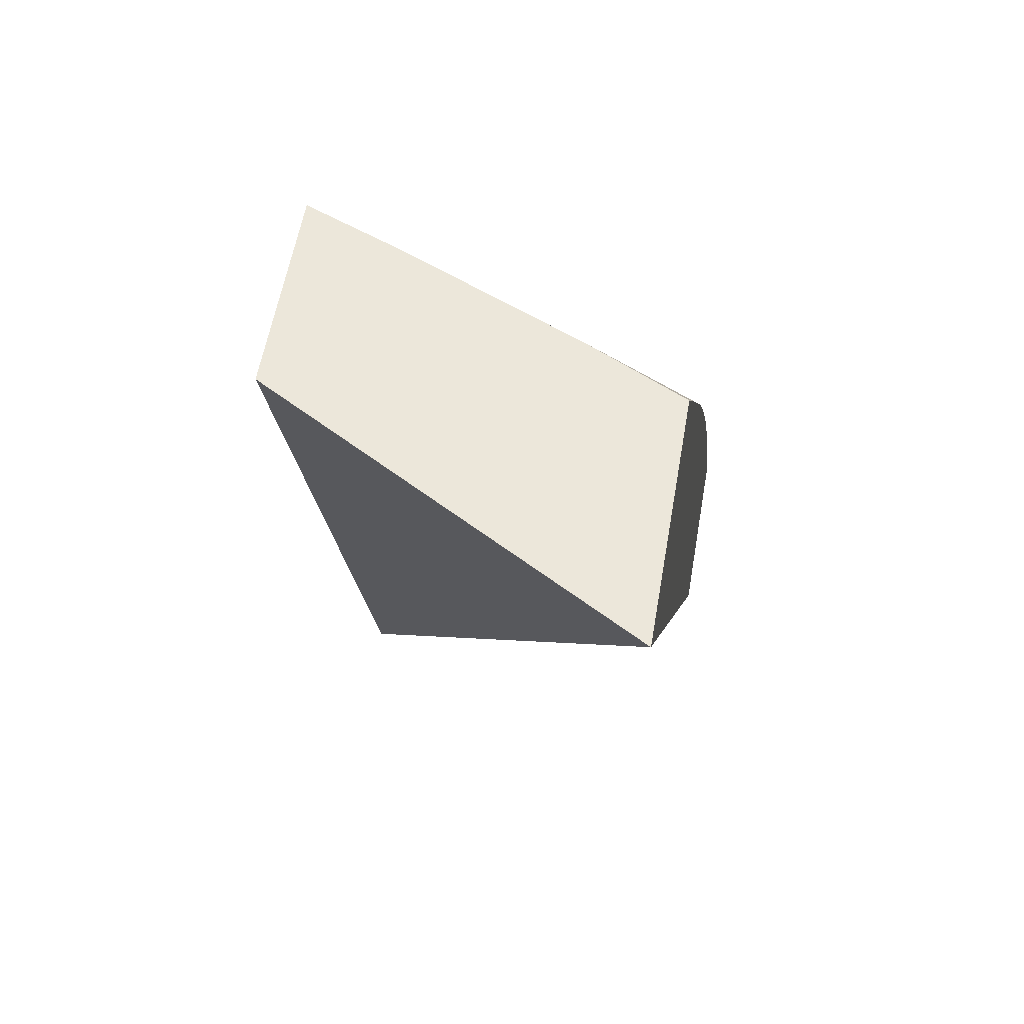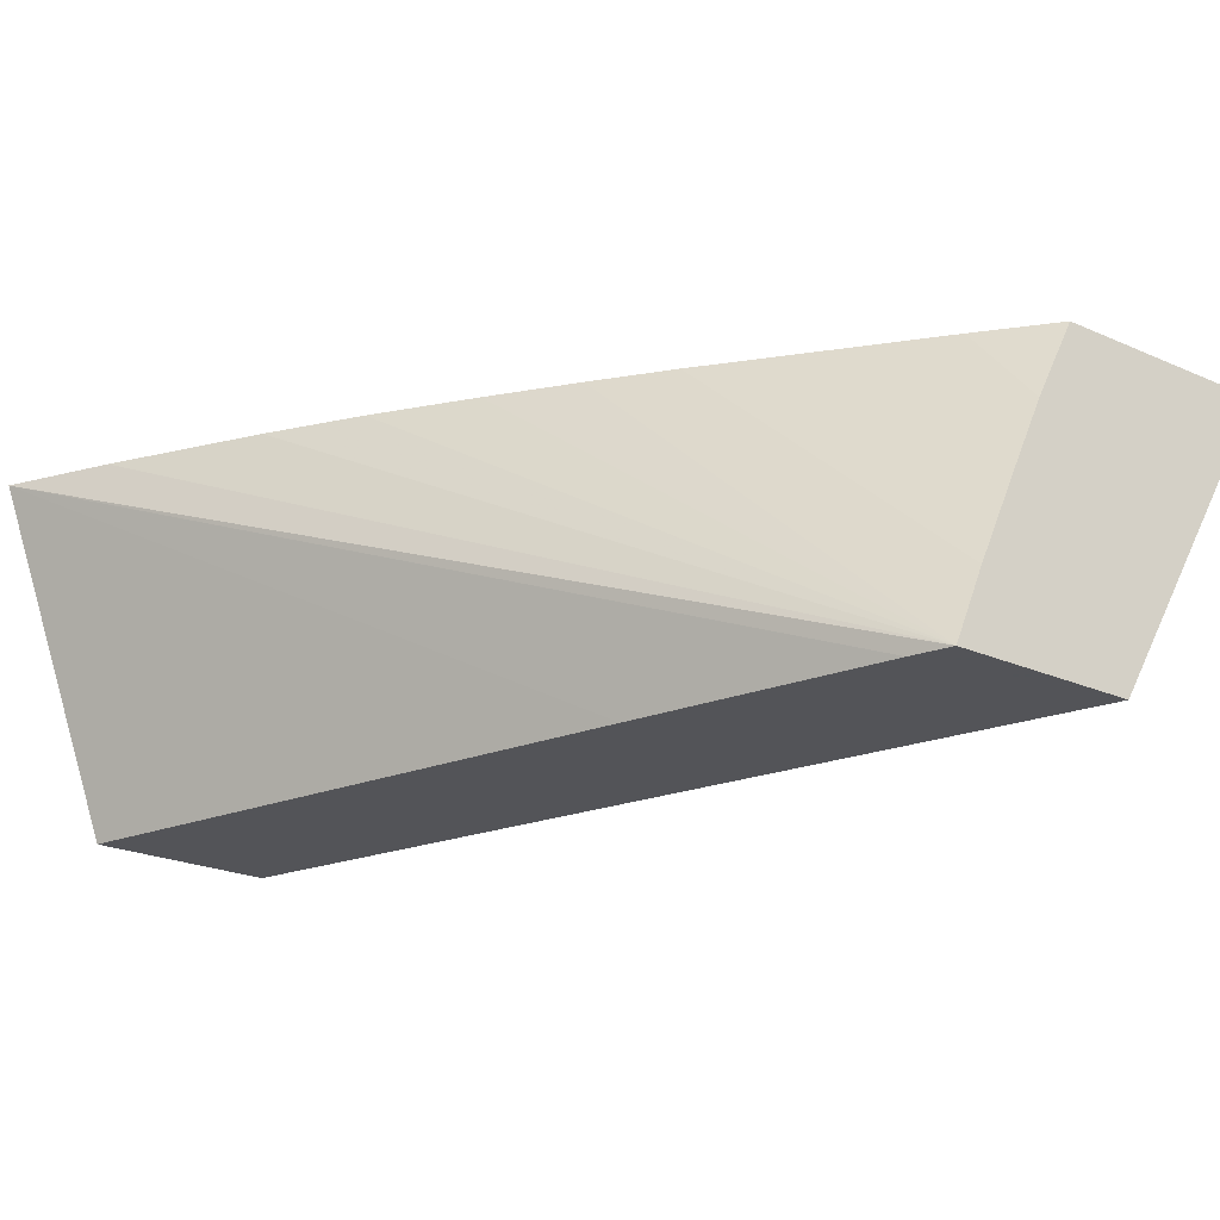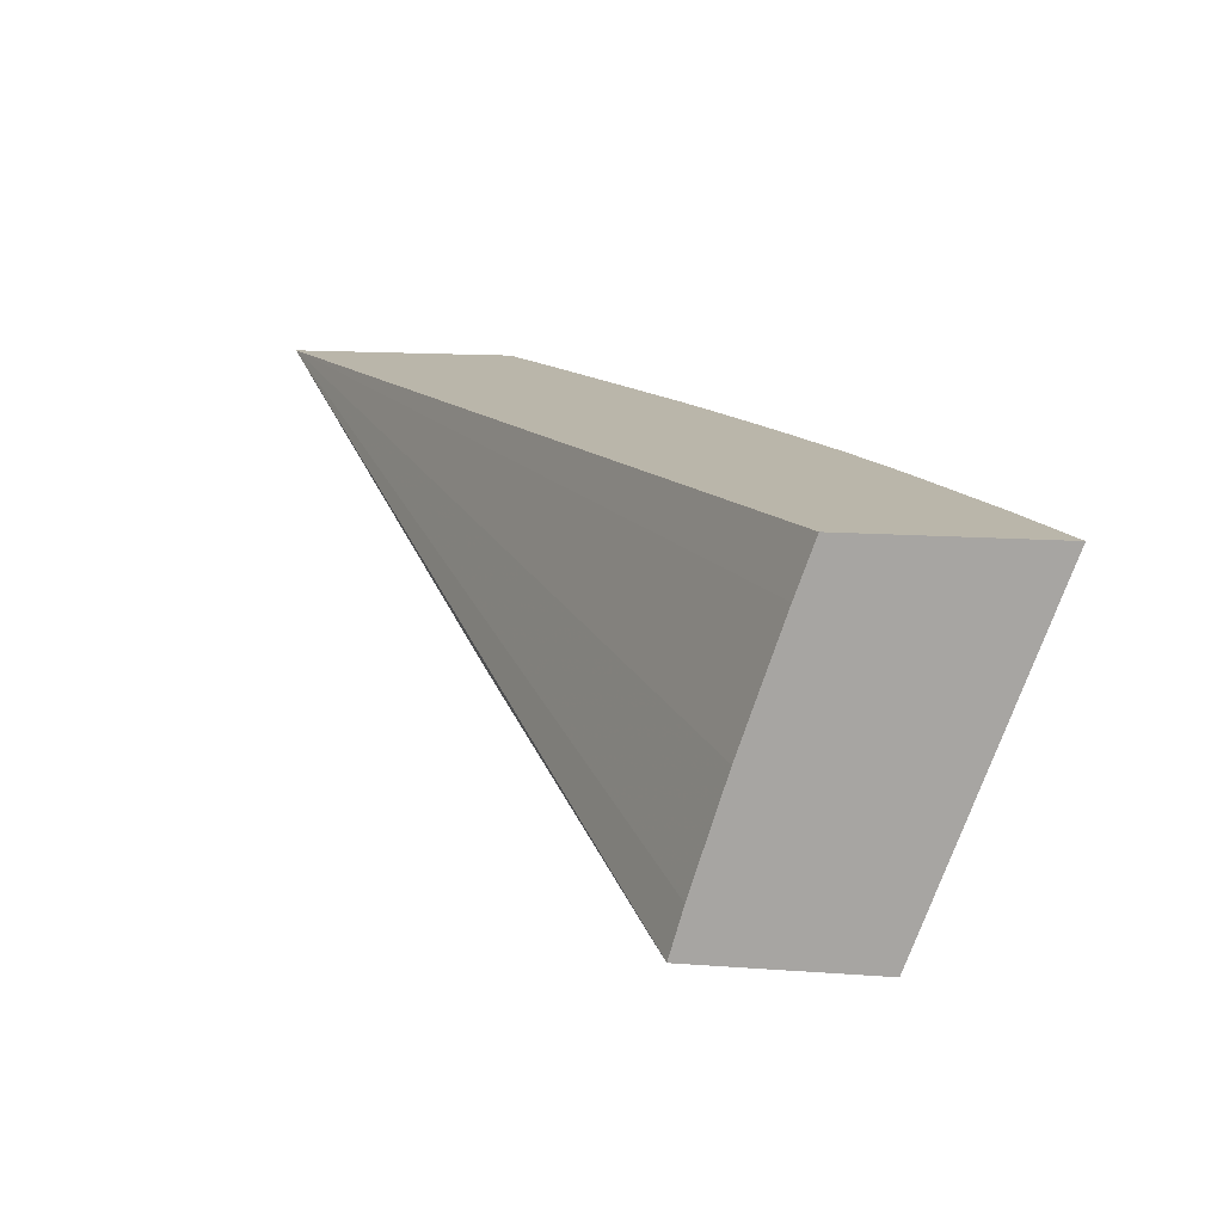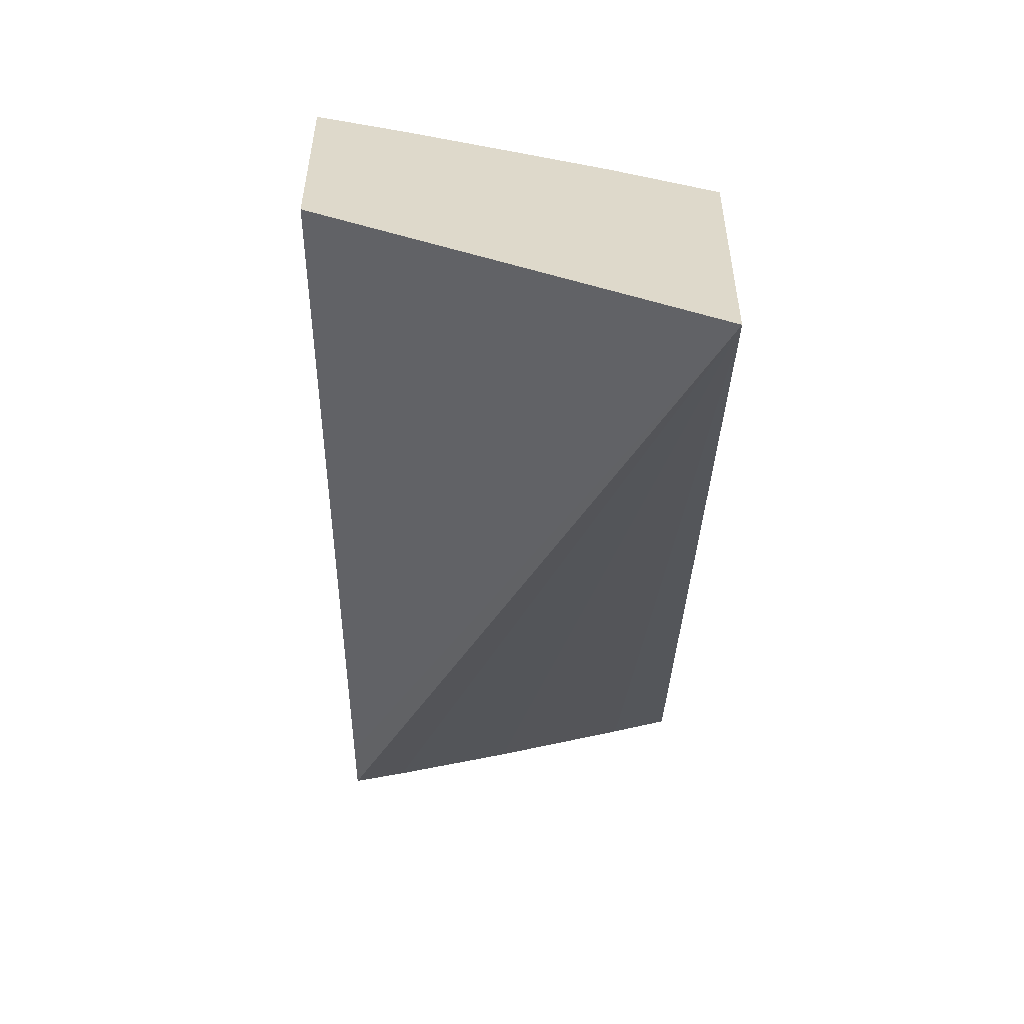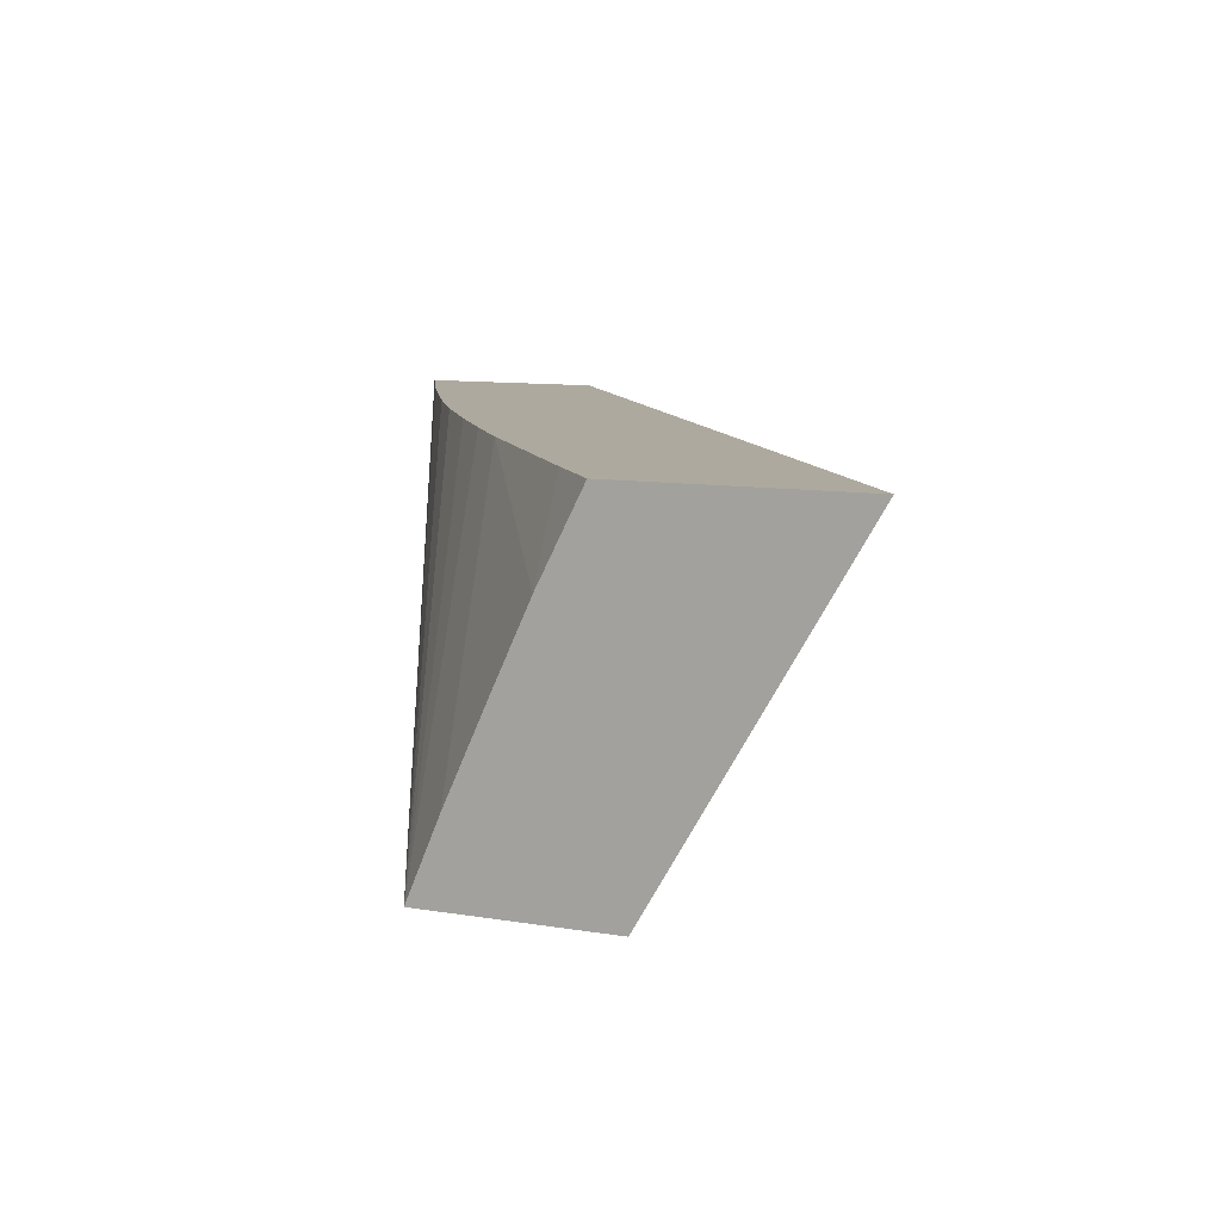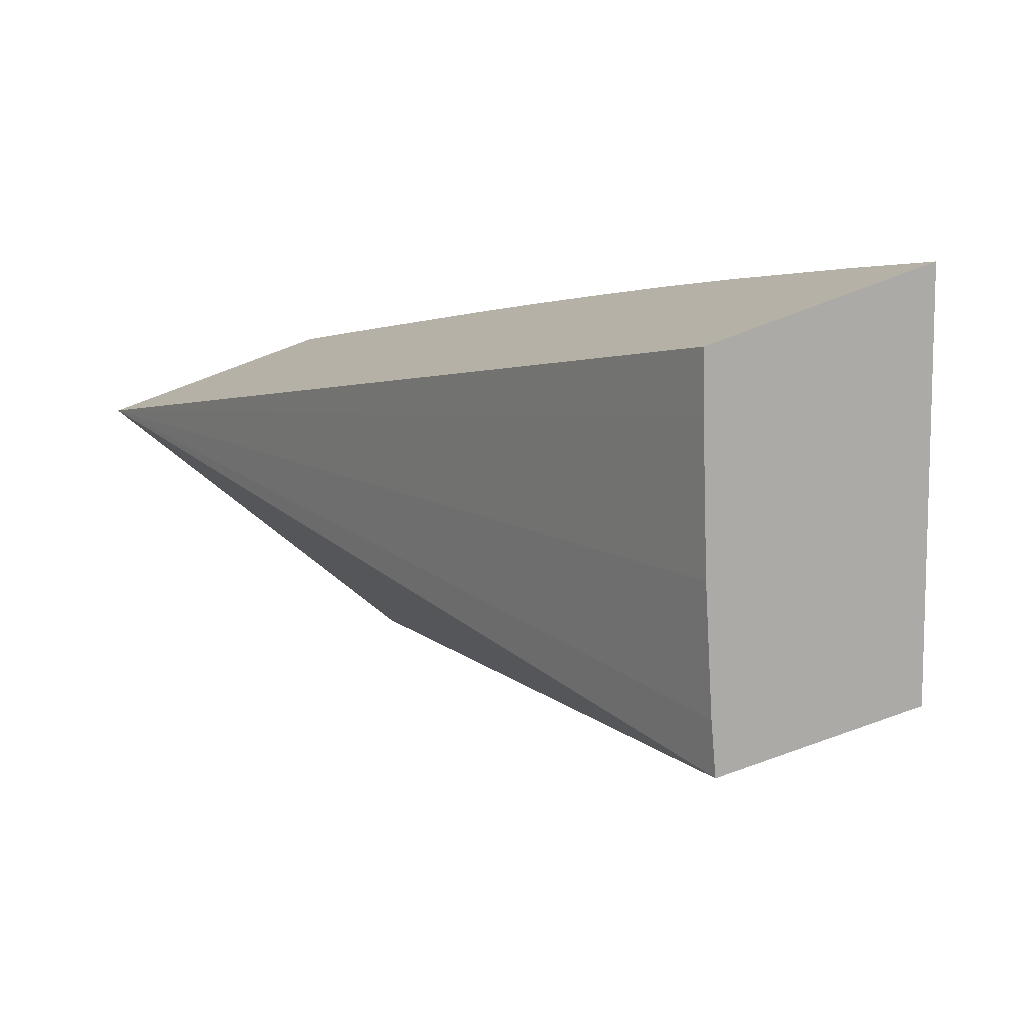
<metadata>
{"format":"obj","ext":"obj","renderer":"f3d","projection":"perspective","resolution":1024,"background":"white","views":[{"elev":53.2,"azim":-80.7,"up":"+Y"},{"elev":-23.4,"azim":143.4,"up":"+Z"},{"elev":13.8,"azim":9.6,"up":"+Z"},{"elev":31.8,"azim":-89.9,"up":"+Y"},{"elev":9.1,"azim":-154.7,"up":"+Z"},{"elev":-76.0,"azim":20.5,"up":"+Y"}]}
</metadata>
<code>
v -0.0139 0.1113 0.02593
v -0.01148 0.1113 0.02593
v -0.01182 0.1113 0.02243
v -0.008704 0.1033 0.02243
v -0.008459 0.1027 0.02243
v -0.008318 0.1027 0.02293
v -0.007962 0.1027 0.02408
v -0.007522 0.1027 0.02538
v -0.007327 0.1027 0.02593
v -0.01102 0.1113 0.02503
v -0.01088 0.1106 0.02593
v -0.009849 0.1113 0.02243
v -0.006635 0.1027 0.02243
v -0.005364 0.1027 0.02593
v -0.01064 0.1113 0.02422
v -0.009254 0.1086 0.02593
v -0.009685 0.1109 0.02243
v -0.01019 0.1113 0.02323
v -0.008697 0.1078 0.02593
v -0.0081 0.107 0.02593
v -0.007429 0.1061 0.02593
v -0.006835 0.1052 0.02593
v -0.005943 0.1037 0.02593
v -0.008732 0.1083 0.02243
f 1 2 10
f 1 10 15
f 1 15 18
f 1 18 12
f 1 12 3
f 1 3 4
f 1 4 5
f 1 5 6
f 1 6 7
f 1 7 8
f 1 8 9
f 1 9 14
f 1 14 23
f 1 23 22
f 1 22 21
f 1 21 20
f 1 20 19
f 1 19 16
f 1 16 11
f 1 11 2
f 2 11 10
f 3 12 17
f 3 17 24
f 3 24 13
f 3 13 5
f 3 5 4
f 5 13 14
f 5 14 9
f 5 9 8
f 5 8 7
f 5 7 6
f 10 11 16
f 10 16 15
f 12 18 16
f 12 16 19
f 12 19 20
f 12 20 21
f 12 21 22
f 12 22 23
f 12 23 14
f 12 14 17
f 13 24 14
f 14 24 17
f 15 16 18

</code>
